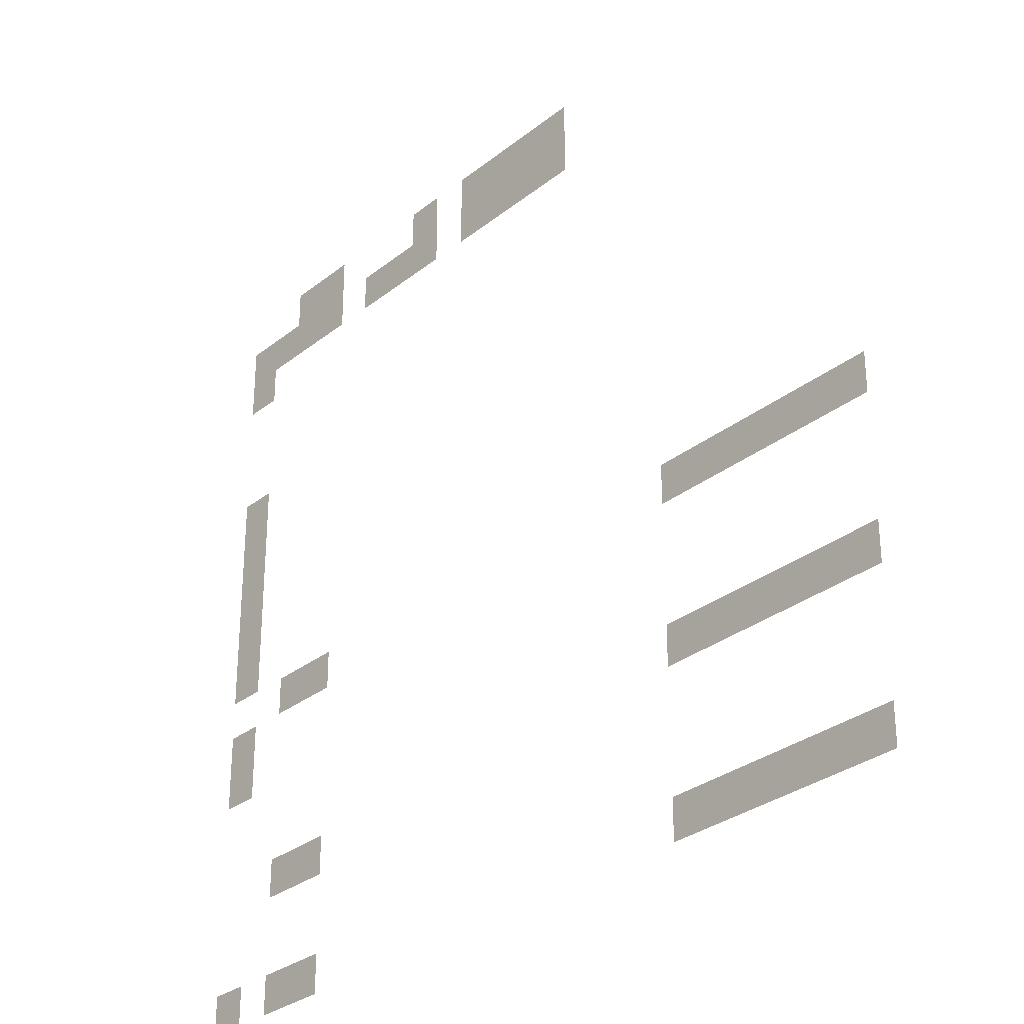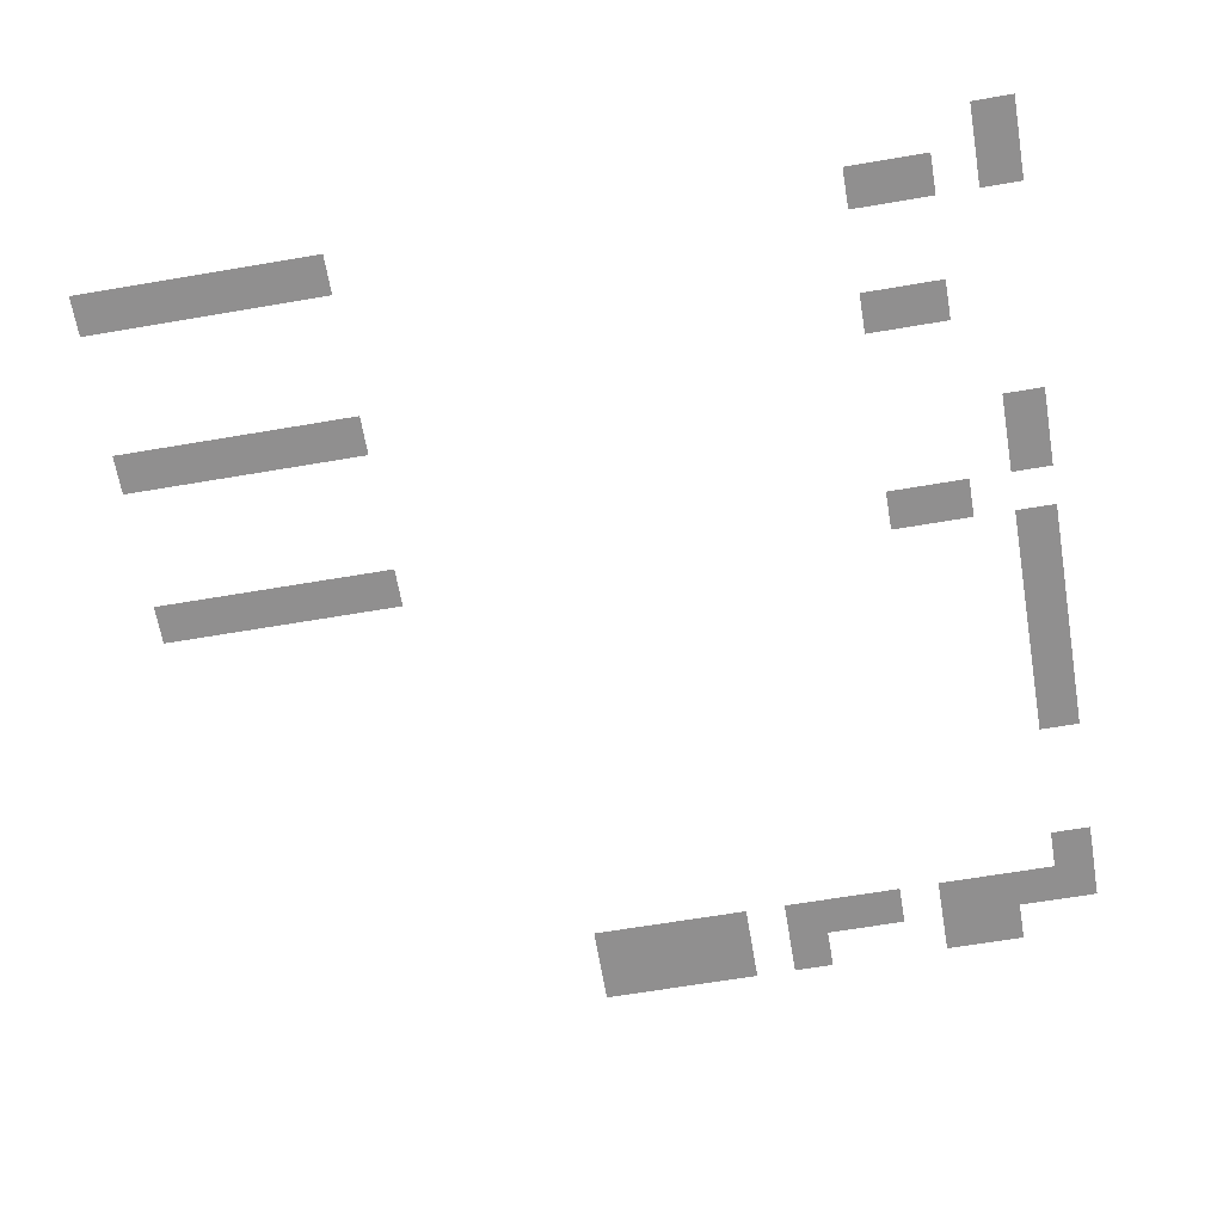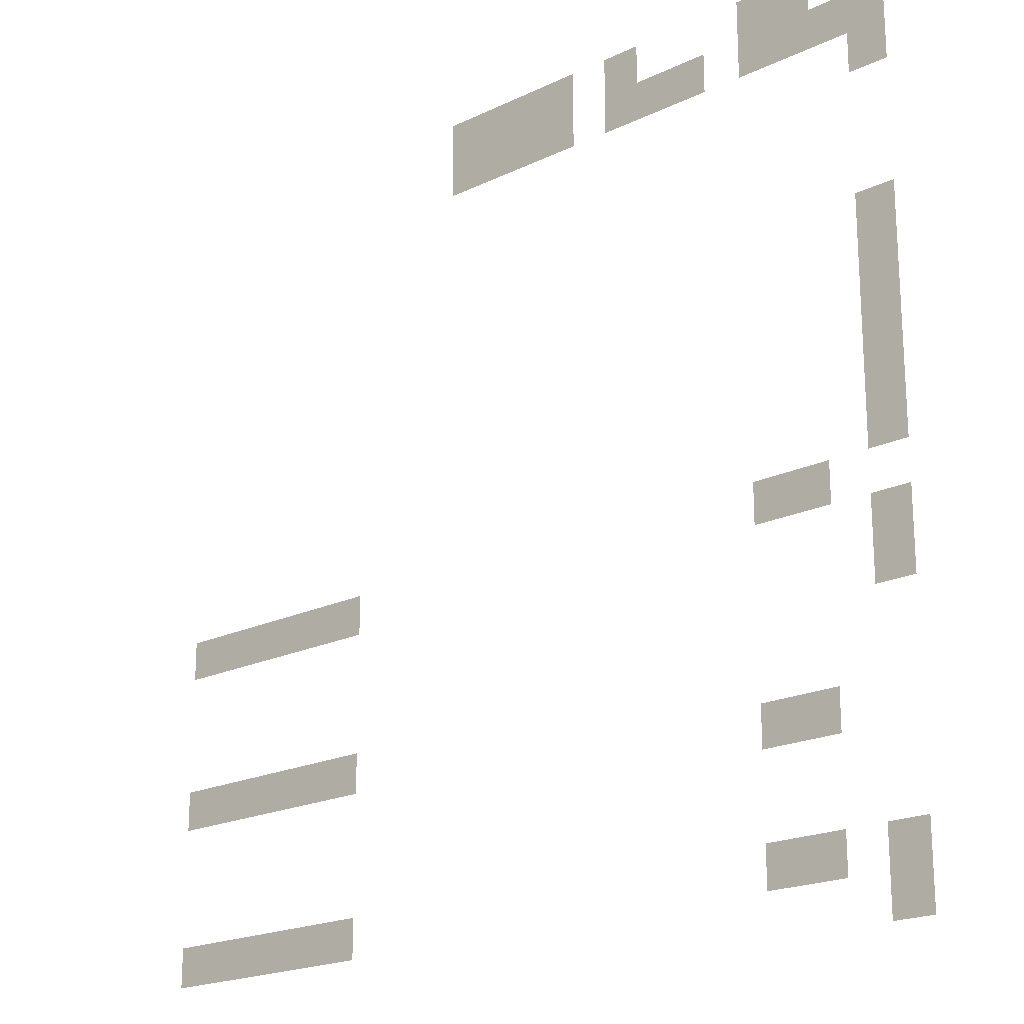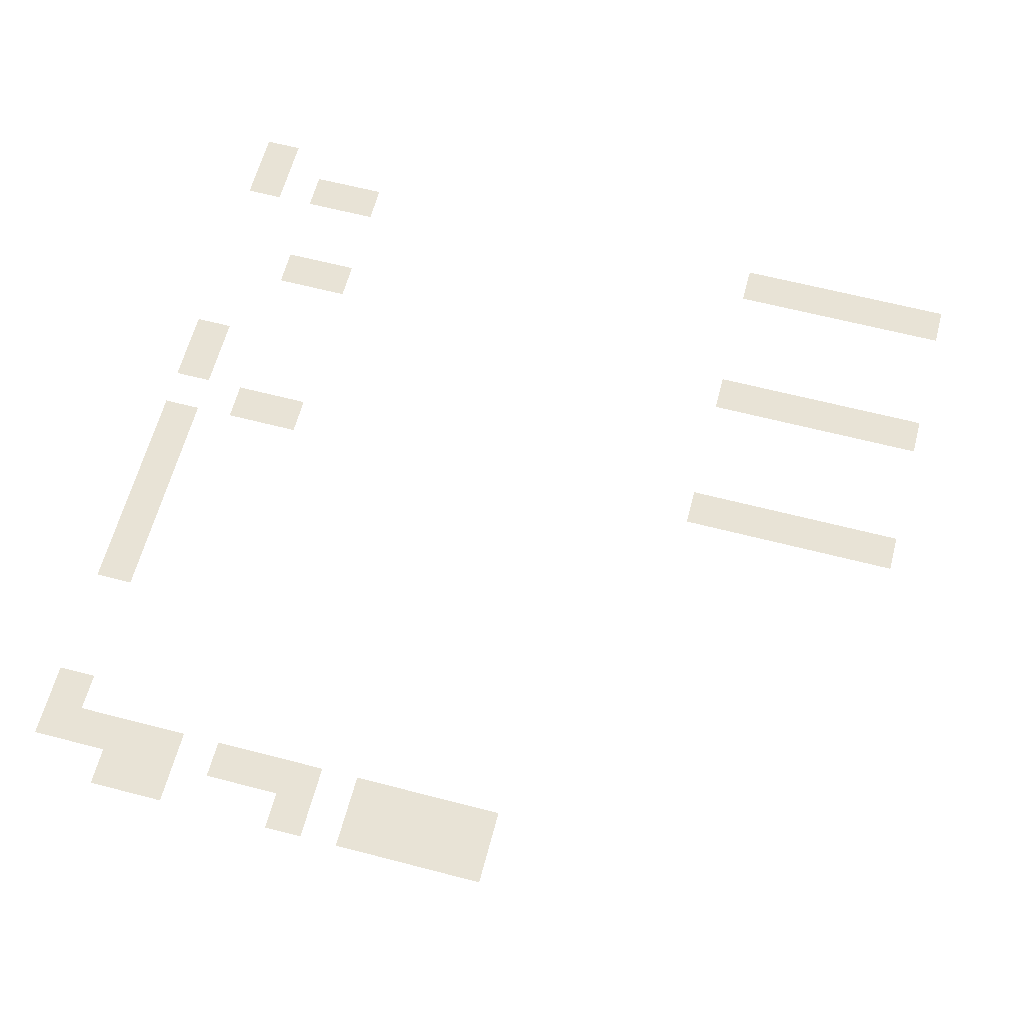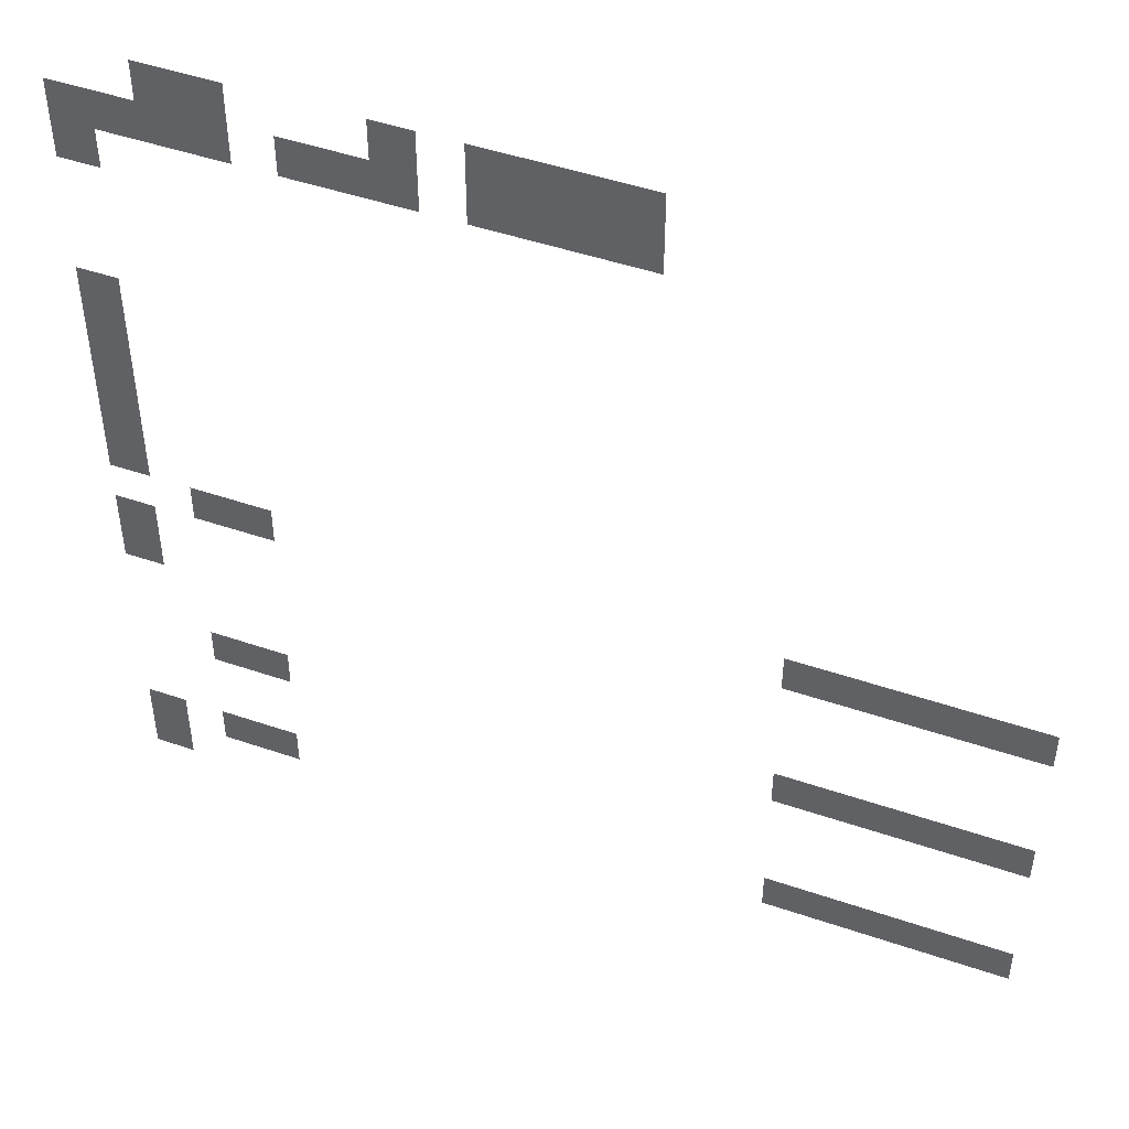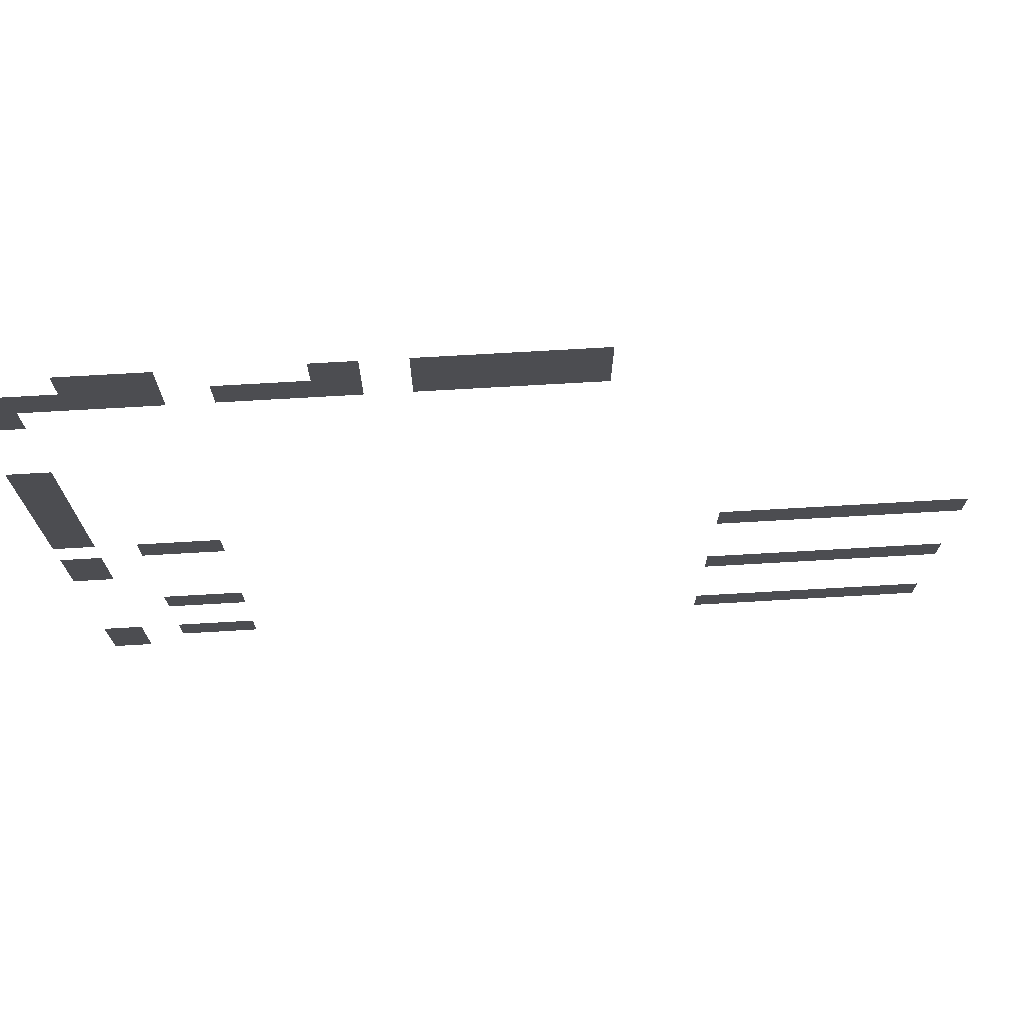
<metadata>
{"format":"obj","ext":"obj","renderer":"f3d","projection":"perspective","resolution":1024,"background":"white","views":[{"elev":-30.4,"azim":-131.3,"up":"+Y"},{"elev":-65.4,"azim":9.7,"up":"+Z"},{"elev":-20.1,"azim":41.4,"up":"+Y"},{"elev":62.5,"azim":-165.2,"up":"+Z"},{"elev":48.2,"azim":-159.1,"up":"+Y"},{"elev":73.6,"azim":176.7,"up":"+Y"}]}
</metadata>
<code>
v -13 -2 0
v -14 -2 0
v -14 -1 0
v -13 -1 0
v -12 -2 0
v -13 -2 0
v -13 -1 0
v -12 -1 0
v -11 -2 0
v -12 -2 0
v -12 -1 0
v -11 -1 0
v -10 -2 0
v -11 -2 0
v -11 -1 0
v -10 -1 0
v -8 -2 0
v -9 -2 0
v -9 -1 0
v -8 -1 0
v -4 -2 0
v -5 -2 0
v -5 -1 0
v -4 -1 0
v -3 -2 0
v -4 -2 0
v -4 -1 0
v -3 -1 0
v -13 -3 0
v -14 -3 0
v -14 -2 0
v -13 -2 0
v -12 -3 0
v -13 -3 0
v -13 -2 0
v -12 -2 0
v -11 -3 0
v -12 -3 0
v -12 -2 0
v -11 -2 0
v -10 -3 0
v -11 -3 0
v -11 -2 0
v -10 -2 0
v -8 -3 0
v -9 -3 0
v -9 -2 0
v -8 -2 0
v -7 -3 0
v -8 -3 0
v -8 -2 0
v -7 -2 0
v -6 -3 0
v -7 -3 0
v -7 -2 0
v -6 -2 0
v -4 -3 0
v -5 -3 0
v -5 -2 0
v -4 -2 0
v -3 -3 0
v -4 -3 0
v -4 -2 0
v -3 -2 0
v -2 -3 0
v -3 -3 0
v -3 -2 0
v -2 -2 0
v -1 -3 0
v -2 -3 0
v -2 -2 0
v -1 -2 0
v -1 -4 0
v -2 -4 0
v -2 -3 0
v -1 -3 0
v -1 -8 0
v -2 -8 0
v -2 -7 0
v -1 -7 0
v -1 -9 0
v -2 -9 0
v -2 -8 0
v -1 -8 0
v -1 -10 0
v -2 -10 0
v -2 -9 0
v -1 -9 0
v -1 -11 0
v -2 -11 0
v -2 -10 0
v -1 -10 0
v -1 -12 0
v -2 -12 0
v -2 -11 0
v -1 -11 0
v -1 -13 0
v -2 -13 0
v -2 -12 0
v -1 -12 0
v -22 -14 0
v -23 -14 0
v -23 -13 0
v -22 -13 0
v -21 -14 0
v -22 -14 0
v -22 -13 0
v -21 -13 0
v -20 -14 0
v -21 -14 0
v -21 -13 0
v -20 -13 0
v -19 -14 0
v -20 -14 0
v -20 -13 0
v -19 -13 0
v -18 -14 0
v -19 -14 0
v -19 -13 0
v -18 -13 0
v -17 -14 0
v -18 -14 0
v -18 -13 0
v -17 -13 0
v -4 -14 0
v -5 -14 0
v -5 -13 0
v -4 -13 0
v -3 -14 0
v -4 -14 0
v -4 -13 0
v -3 -13 0
v -1 -15 0
v -2 -15 0
v -2 -14 0
v -1 -14 0
v -1 -16 0
v -2 -16 0
v -2 -15 0
v -1 -15 0
v -22 -18 0
v -23 -18 0
v -23 -17 0
v -22 -17 0
v -21 -18 0
v -22 -18 0
v -22 -17 0
v -21 -17 0
v -20 -18 0
v -21 -18 0
v -21 -17 0
v -20 -17 0
v -19 -18 0
v -20 -18 0
v -20 -17 0
v -19 -17 0
v -18 -18 0
v -19 -18 0
v -19 -17 0
v -18 -17 0
v -17 -18 0
v -18 -18 0
v -18 -17 0
v -17 -17 0
v -4 -19 0
v -5 -19 0
v -5 -18 0
v -4 -18 0
v -3 -19 0
v -4 -19 0
v -4 -18 0
v -3 -18 0
v -22 -22 0
v -23 -22 0
v -23 -21 0
v -22 -21 0
v -21 -22 0
v -22 -22 0
v -22 -21 0
v -21 -21 0
v -20 -22 0
v -21 -22 0
v -21 -21 0
v -20 -21 0
v -19 -22 0
v -20 -22 0
v -20 -21 0
v -19 -21 0
v -18 -22 0
v -19 -22 0
v -19 -21 0
v -18 -21 0
v -17 -22 0
v -18 -22 0
v -18 -21 0
v -17 -21 0
v -4 -22 0
v -5 -22 0
v -5 -21 0
v -4 -21 0
v -3 -22 0
v -4 -22 0
v -4 -21 0
v -3 -21 0
v -1 -22 0
v -2 -22 0
v -2 -21 0
v -1 -21 0
v -1 -23 0
v -2 -23 0
v -2 -22 0
v -1 -22 0
g Safehouse_mesh_0005
f 1 2 3 4
f 5 6 7 8
f 9 10 11 12
f 13 14 15 16
f 17 18 19 20
f 21 22 23 24
f 25 26 27 28
f 29 30 31 32
f 33 34 35 36
f 37 38 39 40
f 41 42 43 44
f 45 46 47 48
f 49 50 51 52
f 53 54 55 56
f 57 58 59 60
f 61 62 63 64
f 65 66 67 68
f 69 70 71 72
f 73 74 75 76
f 77 78 79 80
f 81 82 83 84
f 85 86 87 88
f 89 90 91 92
f 93 94 95 96
f 97 98 99 100
f 101 102 103 104
f 105 106 107 108
f 109 110 111 112
f 113 114 115 116
f 117 118 119 120
f 121 122 123 124
f 125 126 127 128
f 129 130 131 132
f 133 134 135 136
f 137 138 139 140
f 141 142 143 144
f 145 146 147 148
f 149 150 151 152
f 153 154 155 156
f 157 158 159 160
f 161 162 163 164
f 165 166 167 168
f 169 170 171 172
f 173 174 175 176
f 177 178 179 180
f 181 182 183 184
f 185 186 187 188
f 189 190 191 192
f 193 194 195 196
f 197 198 199 200
f 201 202 203 204
f 205 206 207 208
f 209 210 211 212

</code>
